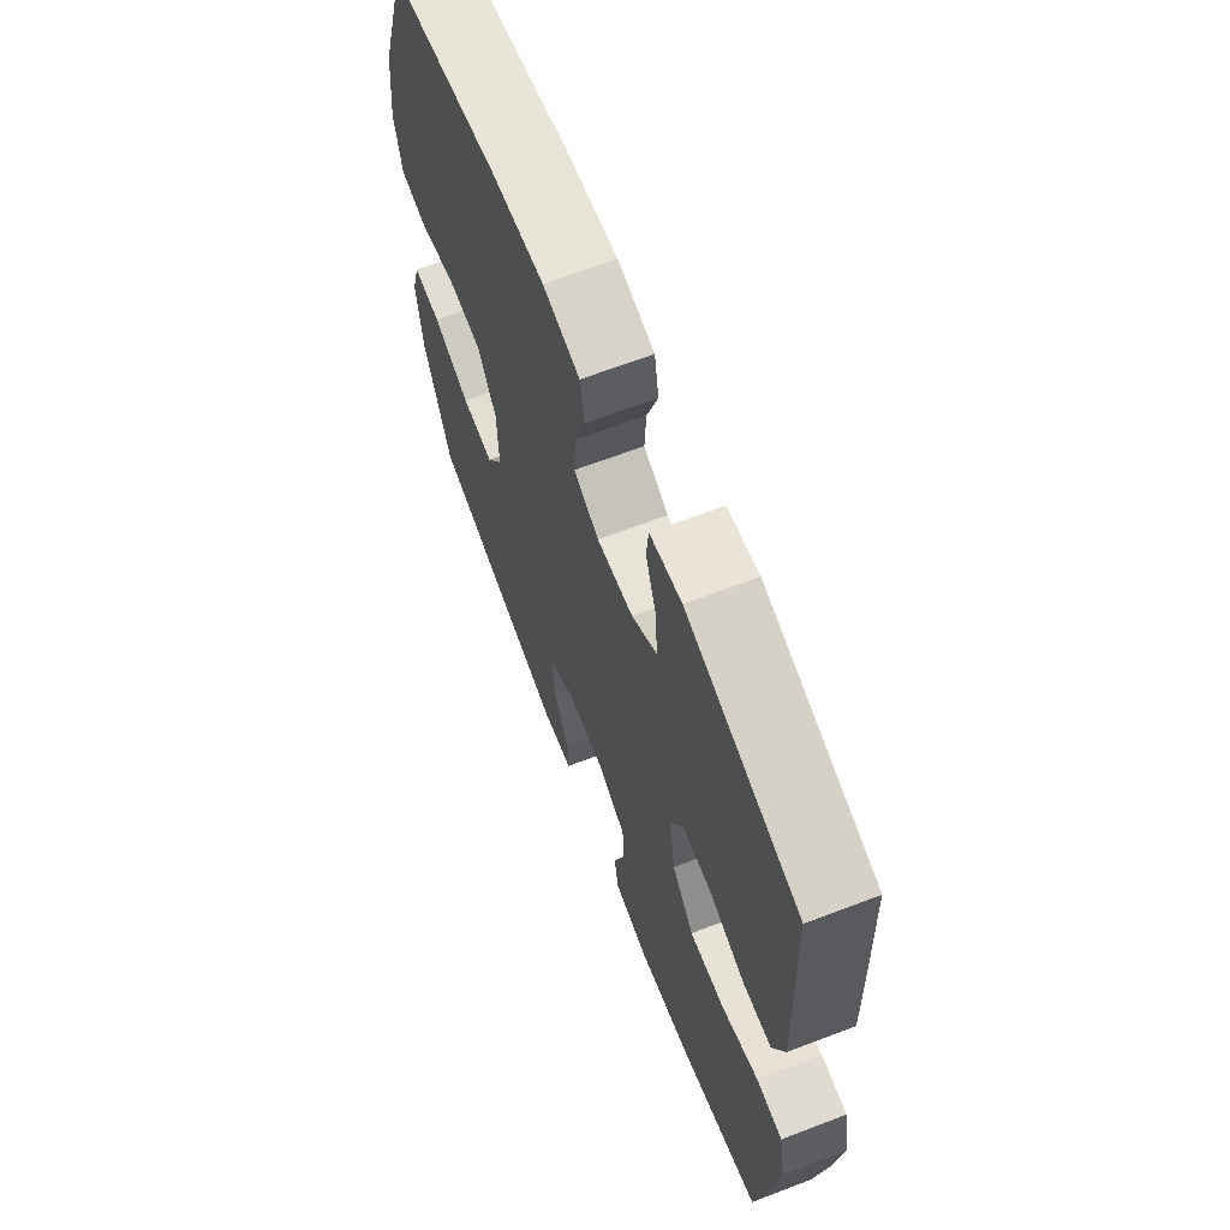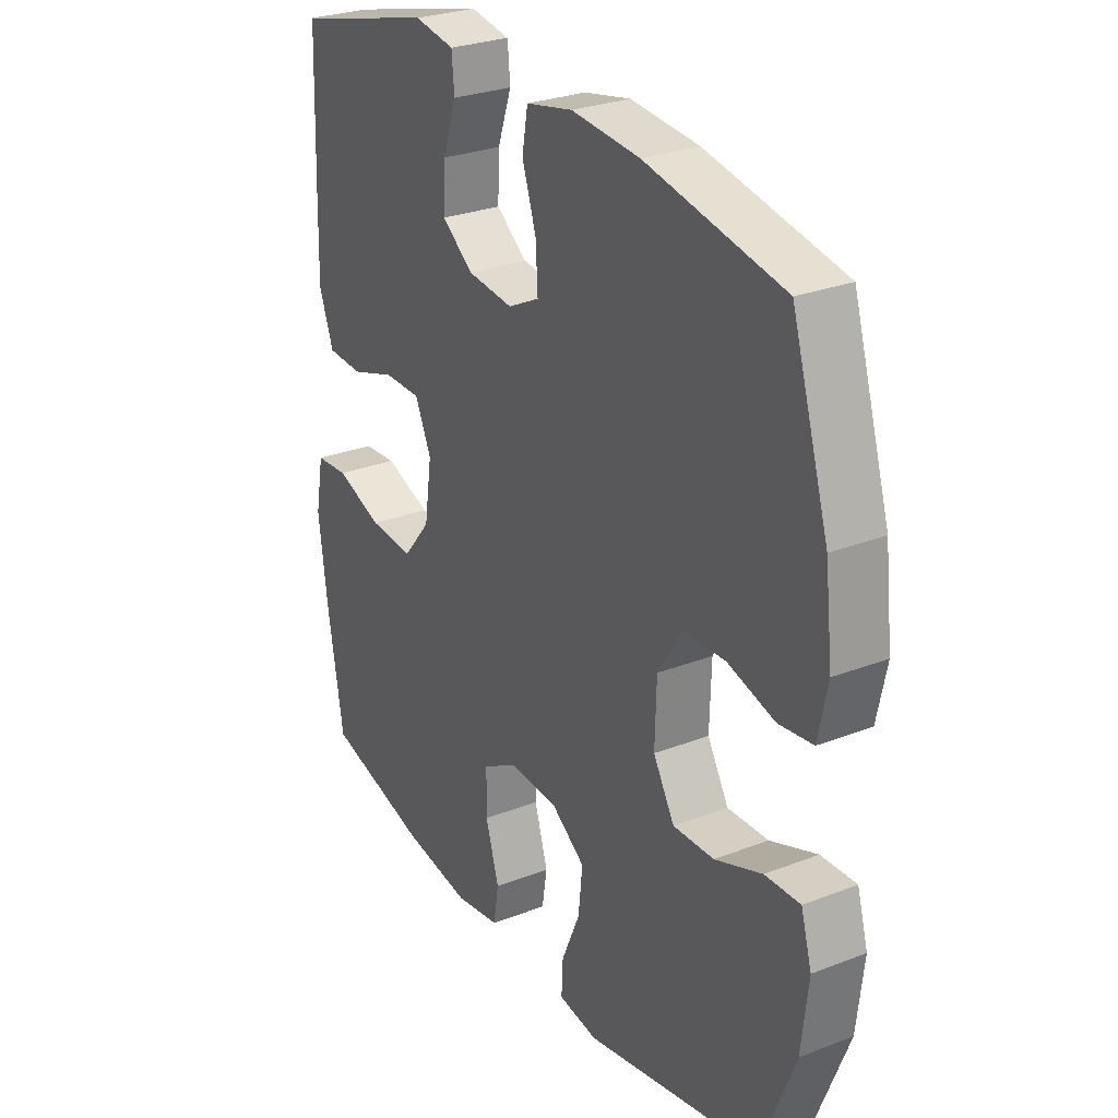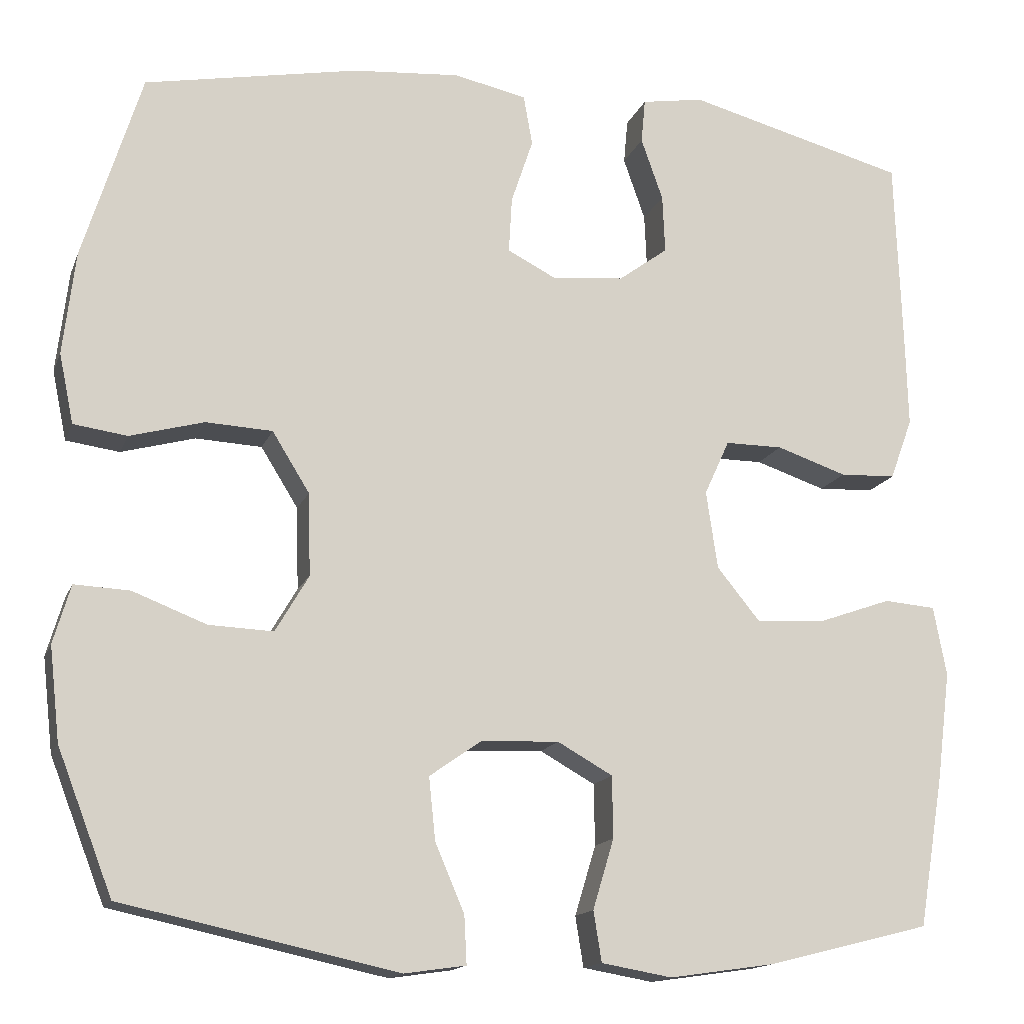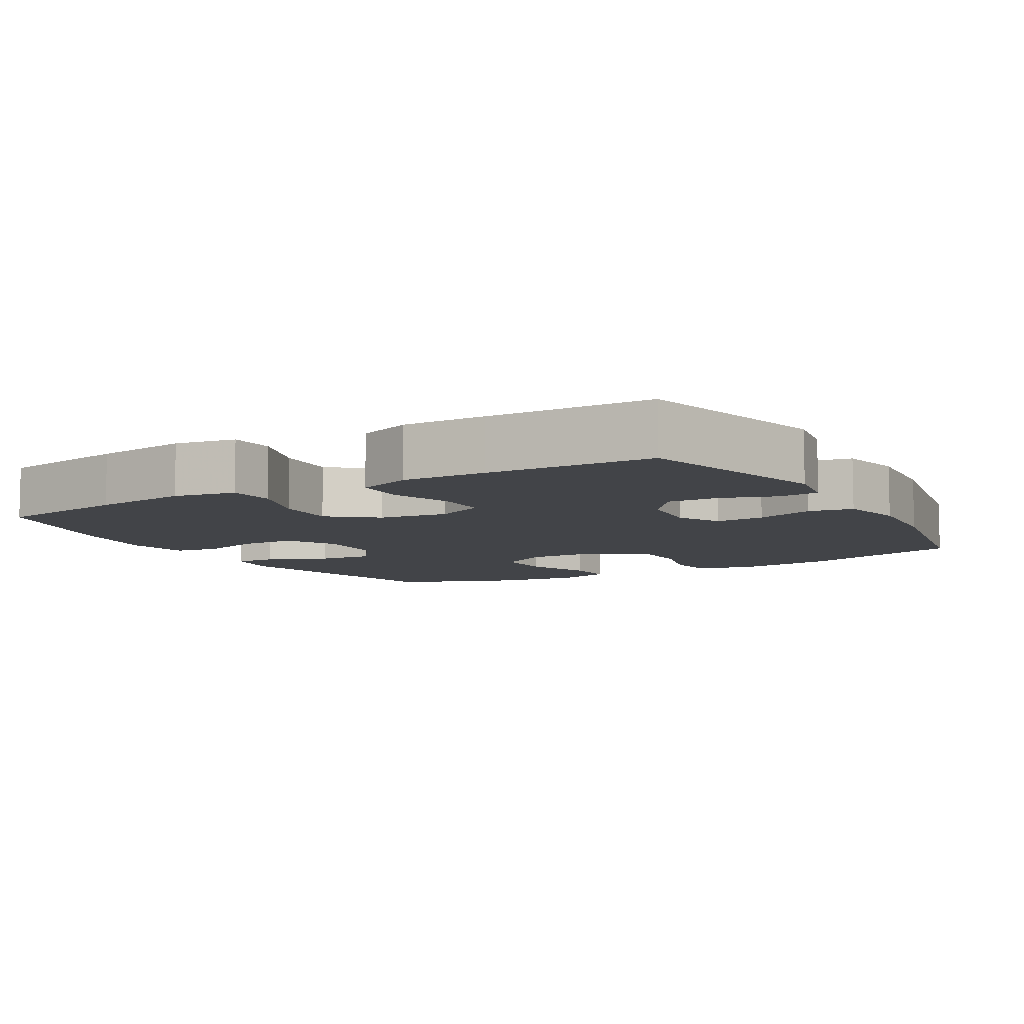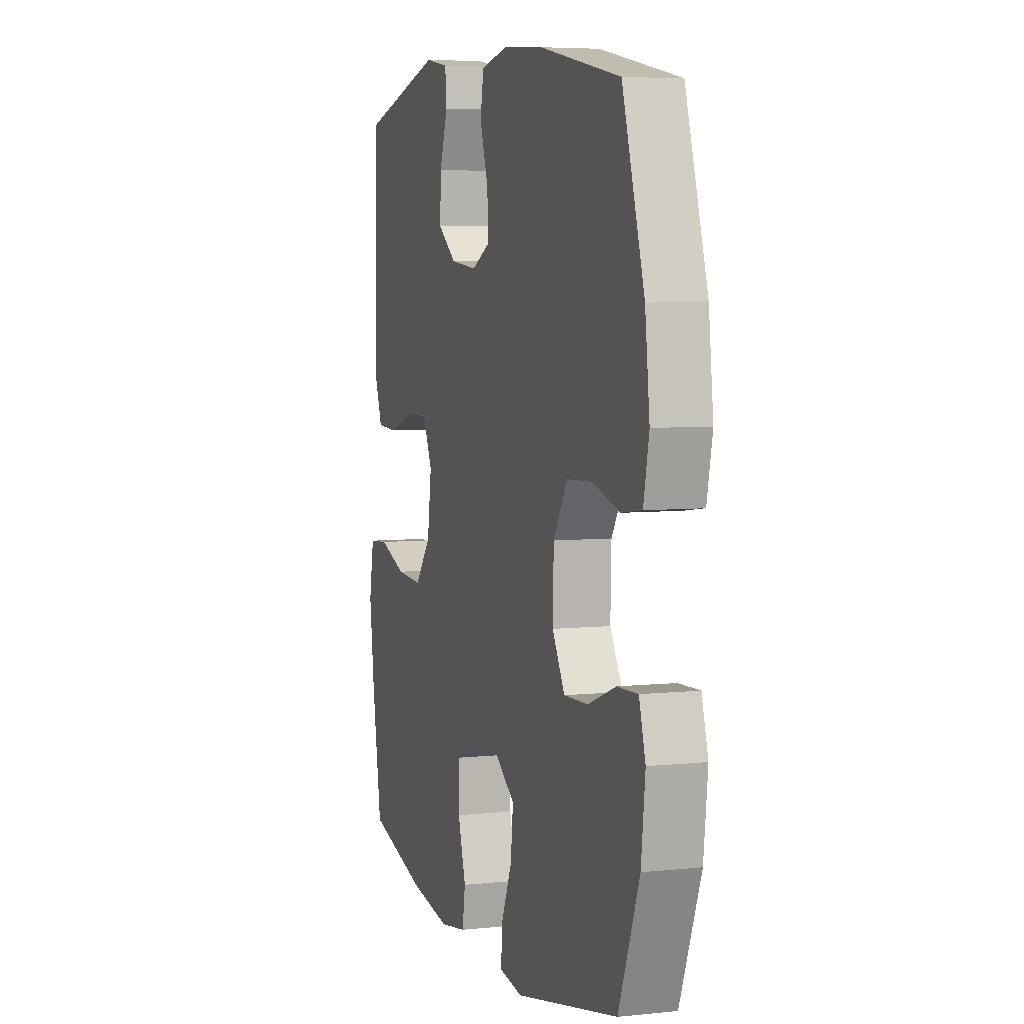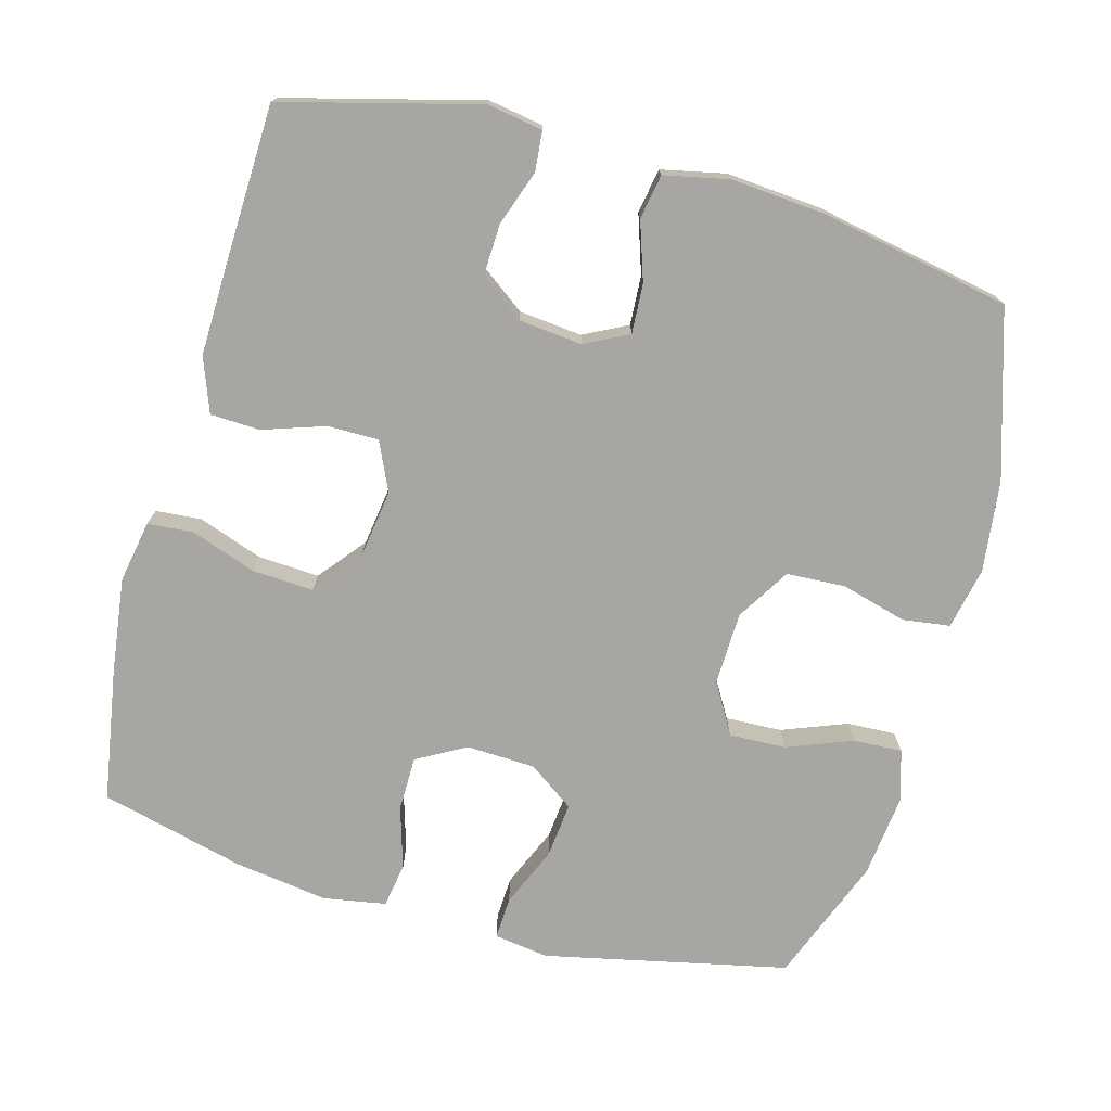
<metadata>
{"format":"obj","ext":"obj","renderer":"f3d","projection":"perspective","resolution":1024,"background":"white","views":[{"elev":66.1,"azim":-111.0,"up":"+Z"},{"elev":28.0,"azim":59.5,"up":"+Z"},{"elev":-15.1,"azim":163.5,"up":"+Z"},{"elev":-8.0,"azim":-59.7,"up":"+Y"},{"elev":5.8,"azim":72.2,"up":"+Z"},{"elev":-74.3,"azim":-15.3,"up":"+Y"}]}
</metadata>
<code>
v -0.5 0.07 0.5
v -0.228 0.07 0.571
v -0.151 0.07 0.558
v -0.146 0.07 0.503
v -0.173 0.07 0.426
v -0.176 0.07 0.354
v -0.115 0.07 0.309
v -0.027 0.07 0.3
v 0.034 0.07 0.331
v 0.03 0.07 0.4
v 0.003 0.07 0.481
v 0.014 0.07 0.543
v 0.104 0.07 0.562
v 0.236 0.07 0.551
v 0.5 0.07 0.5
v 0.572 0.07 0.268
v 0.587 0.07 0.141
v 0.569 0.07 0.055
v 0.503 0.07 0.046
v 0.412 0.07 0.071
v 0.33 0.07 0.067
v 0.284 0.07 -0.007
v 0.281 0.07 -0.109
v 0.322 0.07 -0.179
v 0.401 0.07 -0.176
v 0.492 0.07 -0.141
v 0.56 0.07 -0.138
v 0.581 0.07 -0.21
v 0.568 0.07 -0.325
v 0.5 0.07 -0.5
v 0.161 0.07 -0.573
v 0.085 0.07 -0.562
v 0.088 0.07 -0.503
v 0.124 0.07 -0.419
v 0.132 0.07 -0.342
v 0.068 0.07 -0.297
v -0.028 0.07 -0.293
v -0.096 0.07 -0.331
v -0.097 0.07 -0.407
v -0.071 0.07 -0.493
v -0.081 0.07 -0.555
v -0.168 0.07 -0.57
v -0.299 0.07 -0.551
v -0.5 0.07 -0.5
v -0.531 0.07 -0.314
v -0.548 0.07 -0.181
v -0.532 0.07 -0.095
v -0.468 0.07 -0.09
v -0.378 0.07 -0.122
v -0.292 0.07 -0.127
v -0.239 0.07 -0.062
v -0.225 0.07 0.034
v -0.256 0.07 0.102
v -0.327 0.07 0.102
v -0.414 0.07 0.073
v -0.483 0.07 0.076
v -0.511 0.07 0.152
v -0.508 0.07 0.269
v -0.5 0 0.5
v -0.228 0 0.571
v -0.151 0 0.558
v -0.146 0 0.503
v -0.173 0 0.426
v -0.176 0 0.354
v -0.115 0 0.309
v -0.027 0 0.3
v 0.034 0 0.331
v 0.03 0 0.4
v 0.003 0 0.481
v 0.014 0 0.543
v 0.104 0 0.562
v 0.236 0 0.551
v 0.5 0 0.5
v 0.572 0 0.268
v 0.587 0 0.141
v 0.569 0 0.055
v 0.503 0 0.046
v 0.412 0 0.071
v 0.33 0 0.067
v 0.284 0 -0.007
v 0.281 0 -0.109
v 0.322 0 -0.179
v 0.401 0 -0.176
v 0.492 0 -0.141
v 0.56 0 -0.138
v 0.581 0 -0.21
v 0.568 0 -0.325
v 0.5 0 -0.5
v 0.161 0 -0.573
v 0.085 0 -0.562
v 0.088 0 -0.503
v 0.124 0 -0.419
v 0.132 0 -0.342
v 0.068 0 -0.297
v -0.028 0 -0.293
v -0.096 0 -0.331
v -0.097 0 -0.407
v -0.071 0 -0.493
v -0.081 0 -0.555
v -0.168 0 -0.57
v -0.299 0 -0.551
v -0.5 0 -0.5
v -0.531 0 -0.314
v -0.548 0 -0.181
v -0.532 0 -0.095
v -0.468 0 -0.09
v -0.378 0 -0.122
v -0.292 0 -0.127
v -0.239 0 -0.062
v -0.225 0 0.034
v -0.256 0 0.102
v -0.327 0 0.102
v -0.414 0 0.073
v -0.483 0 0.076
v -0.511 0 0.152
v -0.508 0 0.269
f 54 55 56 57
f 53 54 57 58
f 46 47 48 49
f 46 49 50
f 45 46 50
f 44 45 50
f 43 44 50 51
f 39 40 41 42
f 38 39 42 43
f 31 32 33 34
f 31 34 35
f 30 31 35
f 29 30 35 36
f 25 26 27 28
f 24 25 28 29
f 17 18 19 20
f 17 20 21
f 16 17 21
f 15 16 21
f 14 15 21 22
f 10 11 12 13
f 9 10 13 14
f 2 3 4 5
f 2 5 6
f 53 58 1 2
f 52 53 2 6
f 38 43 51 52
f 37 38 52 6
f 36 37 6 7
f 24 29 36
f 23 24 36 7
f 9 14 22 23
f 8 9 23
f 7 8 23
f 115 114 113 112
f 116 115 112 111
f 107 106 105 104
f 108 107 104
f 108 104 103
f 108 103 102
f 109 108 102 101
f 100 99 98 97
f 101 100 97 96
f 92 91 90 89
f 93 92 89
f 93 89 88
f 94 93 88 87
f 86 85 84 83
f 87 86 83 82
f 78 77 76 75
f 79 78 75
f 79 75 74
f 79 74 73
f 80 79 73 72
f 71 70 69 68
f 72 71 68 67
f 63 62 61 60
f 64 63 60
f 60 59 116 111
f 64 60 111 110
f 110 109 101 96
f 64 110 96 95
f 65 64 95 94
f 94 87 82
f 65 94 82 81
f 81 80 72 67
f 81 67 66
f 81 66 65
f 1 59 60 2
f 2 60 61 3
f 3 61 62 4
f 4 62 63 5
f 5 63 64 6
f 6 64 65 7
f 7 65 66 8
f 8 66 67 9
f 9 67 68 10
f 10 68 69 11
f 11 69 70 12
f 12 70 71 13
f 13 71 72 14
f 14 72 73 15
f 15 73 74 16
f 16 74 75 17
f 17 75 76 18
f 18 76 77 19
f 19 77 78 20
f 20 78 79 21
f 21 79 80 22
f 22 80 81 23
f 23 81 82 24
f 24 82 83 25
f 25 83 84 26
f 26 84 85 27
f 27 85 86 28
f 28 86 87 29
f 29 87 88 30
f 30 88 89 31
f 31 89 90 32
f 32 90 91 33
f 33 91 92 34
f 34 92 93 35
f 35 93 94 36
f 36 94 95 37
f 37 95 96 38
f 38 96 97 39
f 39 97 98 40
f 40 98 99 41
f 41 99 100 42
f 42 100 101 43
f 43 101 102 44
f 44 102 103 45
f 45 103 104 46
f 46 104 105 47
f 47 105 106 48
f 48 106 107 49
f 49 107 108 50
f 50 108 109 51
f 51 109 110 52
f 52 110 111 53
f 53 111 112 54
f 54 112 113 55
f 55 113 114 56
f 56 114 115 57
f 57 115 116 58
f 58 116 59 1

</code>
